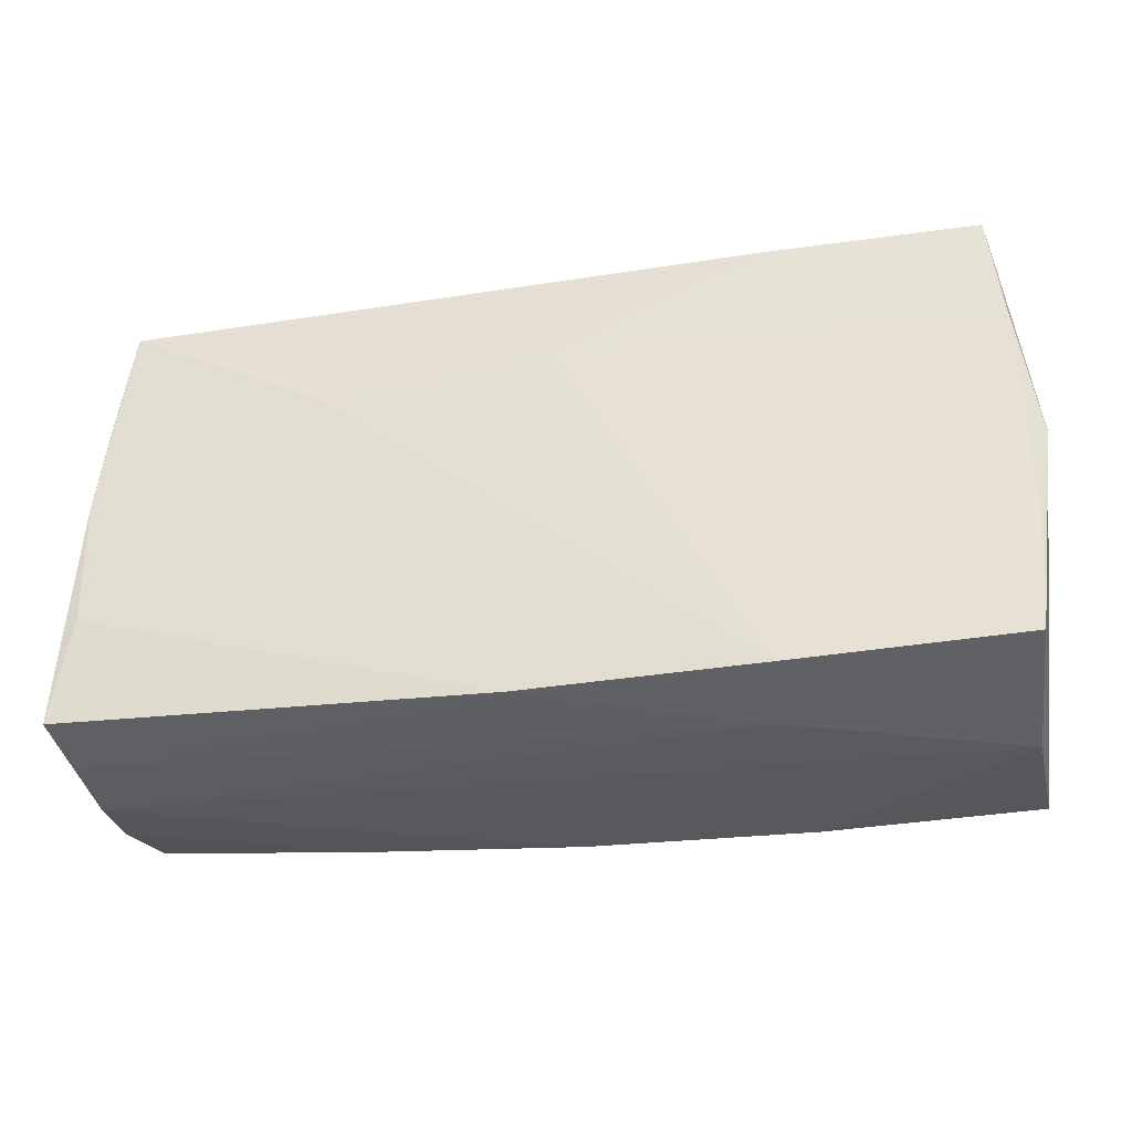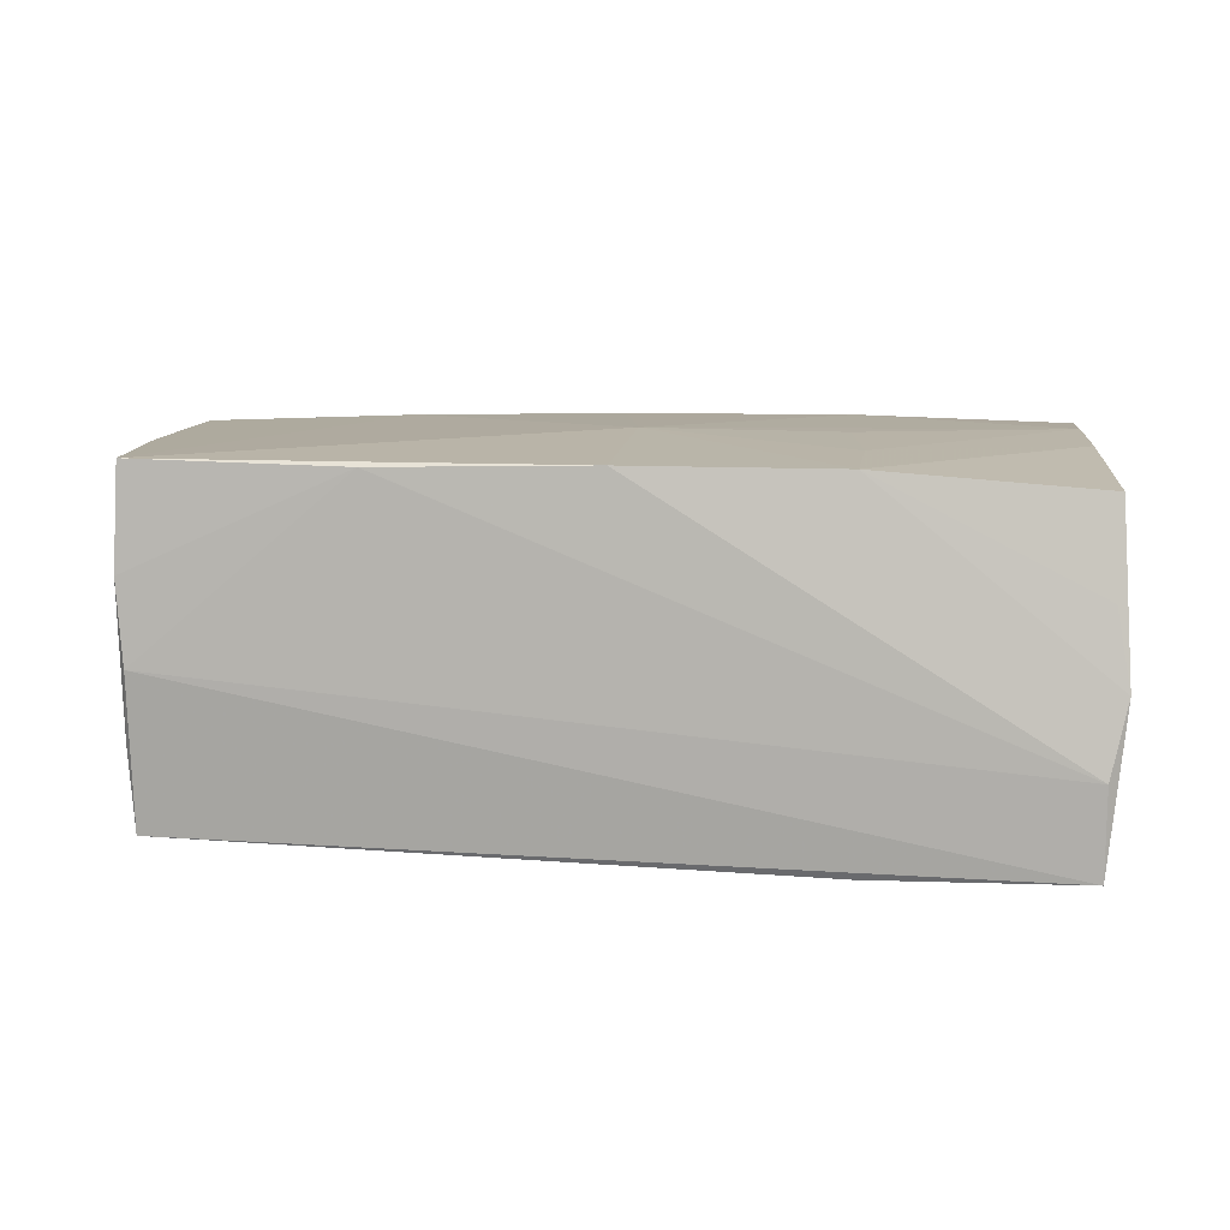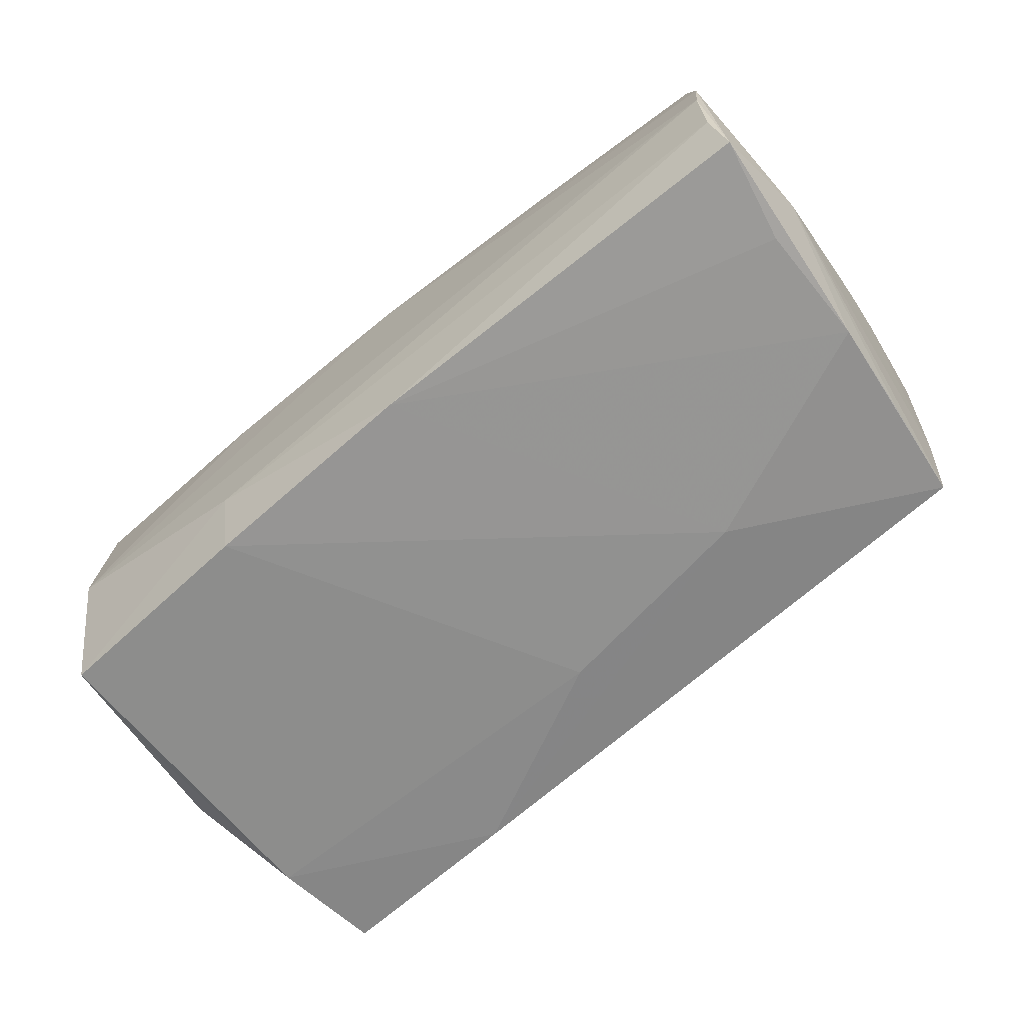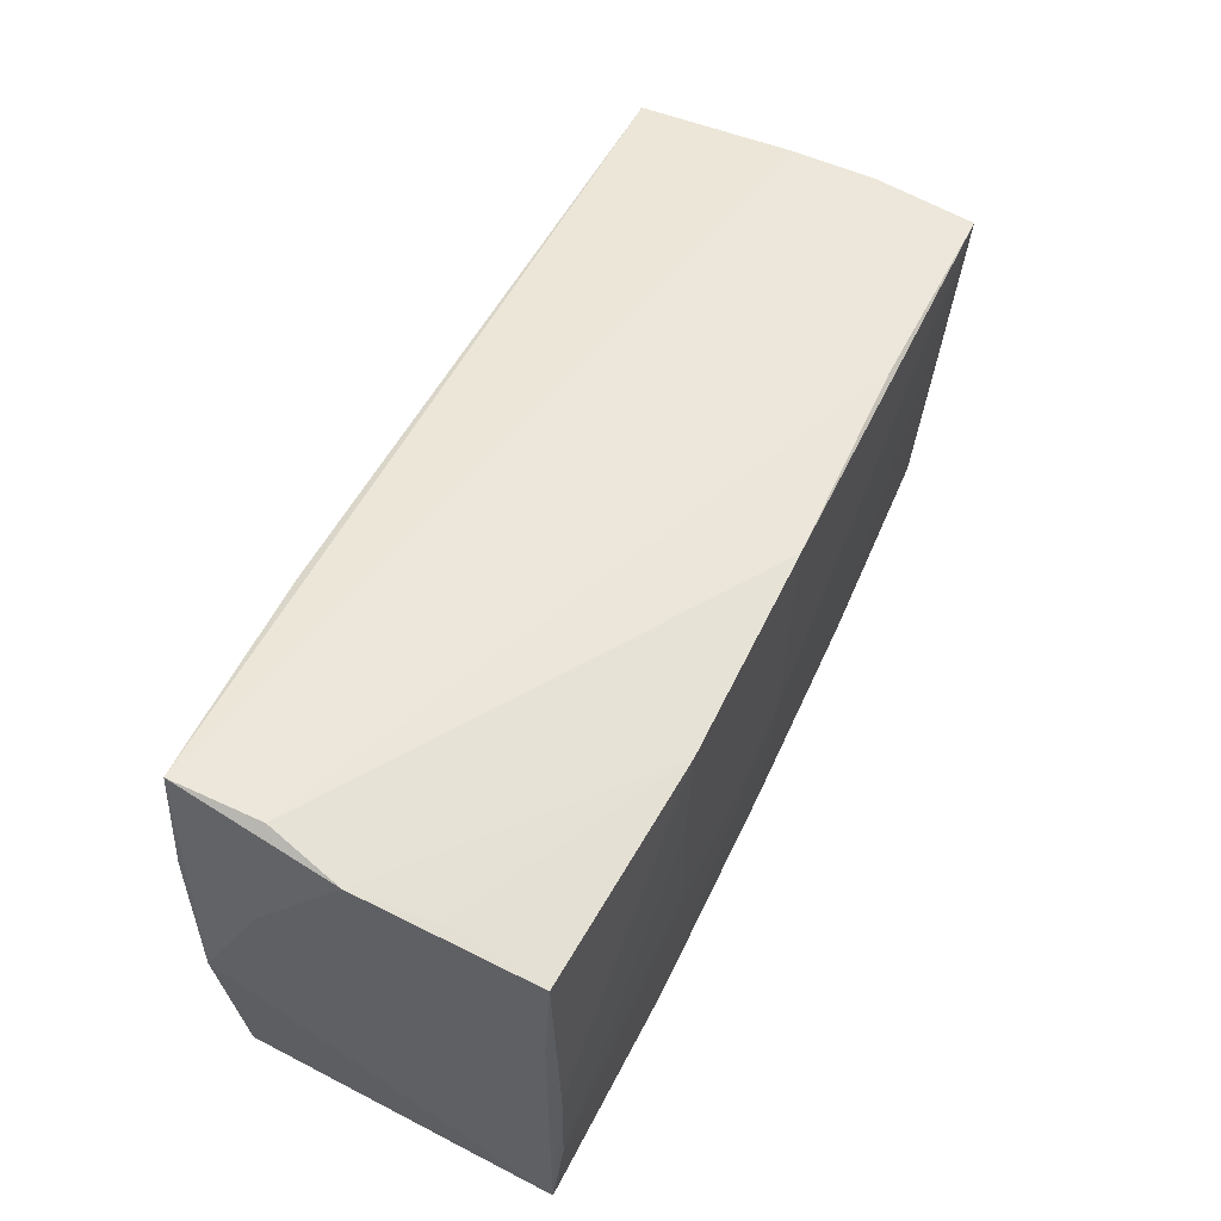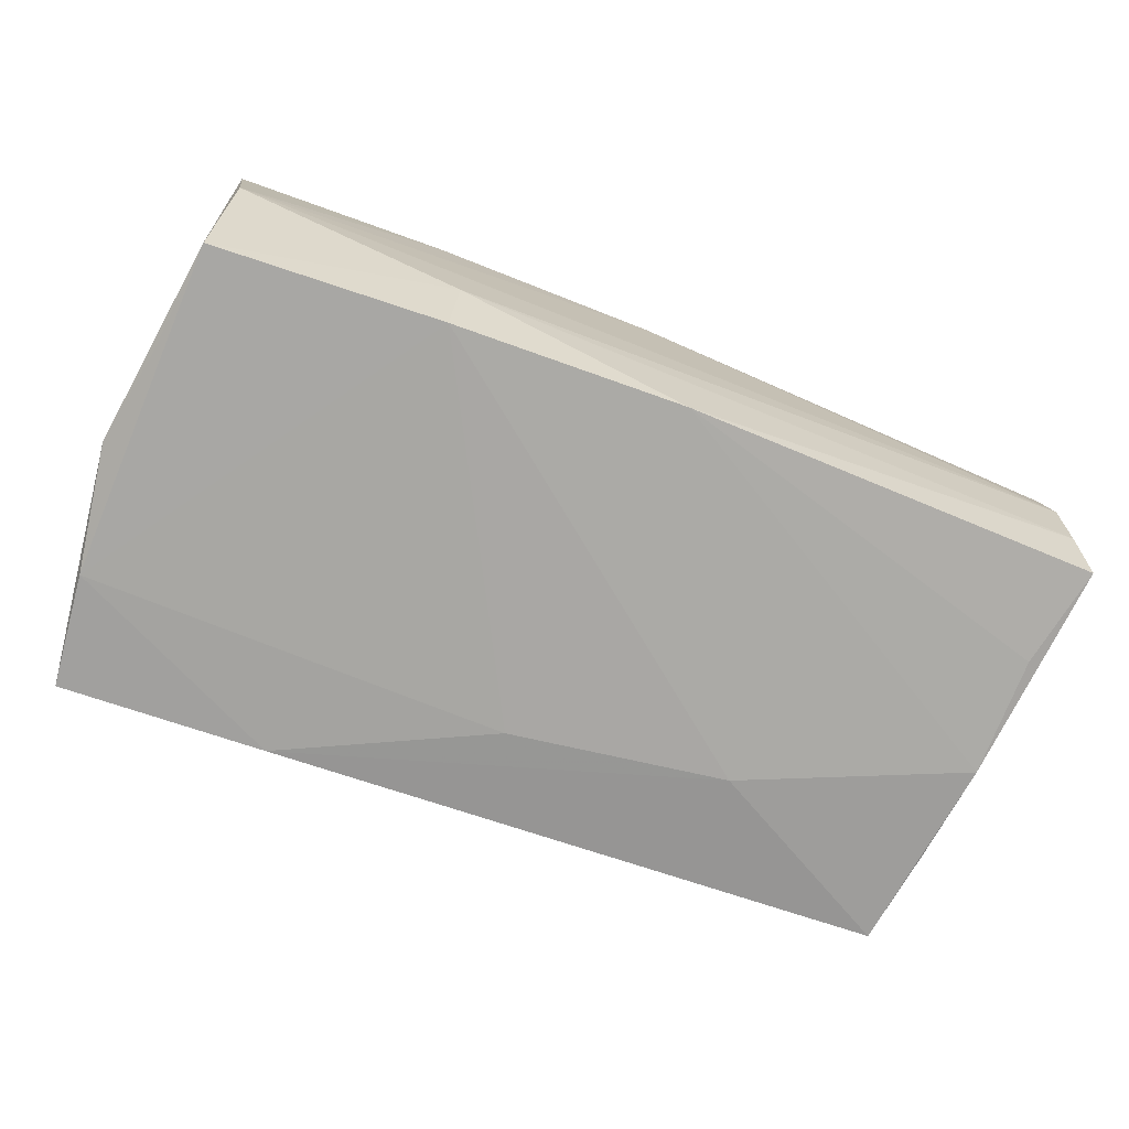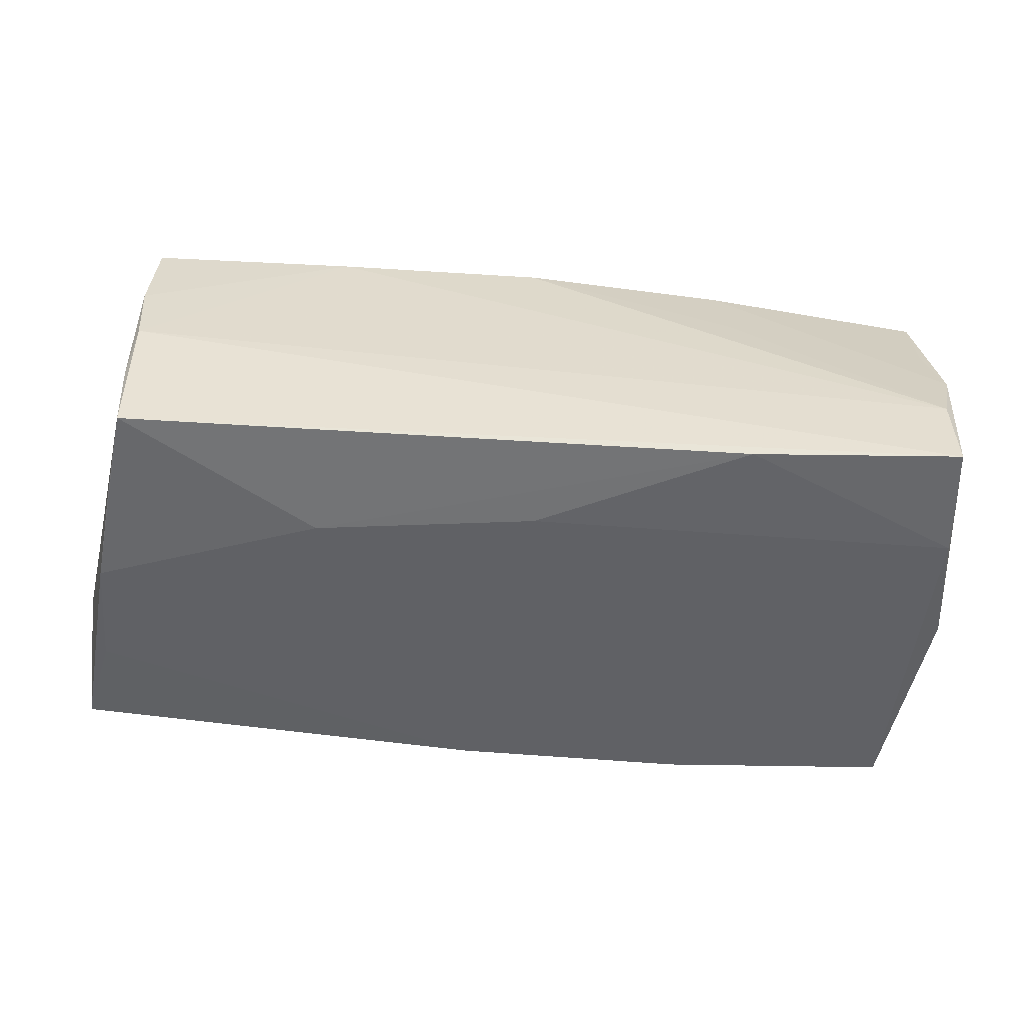
<metadata>
{"format":"obj","ext":"obj","renderer":"f3d","projection":"perspective","resolution":1024,"background":"white","views":[{"elev":-34.1,"azim":-172.1,"up":"+Y"},{"elev":13.2,"azim":-176.4,"up":"+Z"},{"elev":-63.2,"azim":40.2,"up":"+Z"},{"elev":55.9,"azim":-65.0,"up":"+Y"},{"elev":-71.9,"azim":-21.7,"up":"+Z"},{"elev":-52.2,"azim":174.9,"up":"+Z"}]}
</metadata>
<code>
v -0.0525 -0.02598 0.009672
v -3.323e-05 0.016 -0.02126
v -0.05112 -0.02477 -0.01895
v 0.05405 -0.01358 -0.01769
v 0.05465 -0.0131 0.01846
v -0.05044 0.02995 -0.02073
v 0.05677 -0.02591 -0.01617
v 0.02615 0.025 0.02084
v -0.05342 -0.01457 0.008516
v -0.02322 -0.02642 -0.01923
v -0.05259 0.02753 -0.001345
v 0.05331 0.0128 0.02004
v 0.05155 0.02504 -0.008997
v -0.05109 0.02546 0.007715
v 0.0572 -0.01263 -0.009284
v 0.05389 0.0009406 -0.01898
v 0.0525 0.01311 -0.01896
v -0.05106 -0.02852 -0.0007831
v 0.05523 -0.02666 0.009087
v -0.05367 0.01499 -0.01152
v -0.026 0.01168 0.02096
v -0.05198 -0.001331 0.01967
v 0.05367 0.01384 0.008766
v 0.005303 -0.02721 -0.01829
v 0.0537 0.0009292 0.01964
v 0.001606 -0.02693 0.01925
v 0.0555 -0.0273 -0.008502
v -0.02646 -0.02686 0.01932
v -0.05299 -0.02608 0.01861
v -0.00122 -0.00101 0.02133
v -0.05193 0.01594 -0.02078
v 0.05143 0.02384 0.02133
v 0.02669 0.01208 -0.02073
v -0.025 -0.002609 0.02078
v 0.05084 0.02542 -0.01906
v 0.0005879 0.02524 0.02133
v 0.02745 -0.026 0.01896
v 0.05337 -0.02483 0.01817
v 0.0519 0.02515 0.009159
v -0.05241 0.01057 0.01834
v -0.02307 -0.02852 -0.009741
v 0.05531 -0.02779 0.0008544
v -0.02481 0.02405 0.02101
v -0.02559 0.02626 0.01074
v -0.05453 0.0008011 -0.01847
v -0.05238 -0.01121 -0.01912
v -0.05214 -0.01409 0.01967
v 0.05111 0.02602 -0.0006819
v -0.02517 0.02844 -0.02122
v -0.05047 0.02955 -0.01007
v -0.05171 0.02269 0.01877
f 15 13 23
f 49 6 35
f 35 13 15
f 19 7 15
f 32 36 30
f 11 40 51
f 45 46 3
f 13 35 48
f 48 35 6
f 51 40 22
f 49 35 33
f 7 19 42
f 38 19 5
f 5 19 15
f 37 38 32
f 32 30 37
f 37 19 38
f 20 6 45
f 20 11 6
f 45 40 20
f 40 11 20
f 51 22 43
f 43 30 36
f 6 11 50
f 50 48 6
f 11 43 50
f 31 3 46
f 45 6 31
f 31 46 45
f 31 6 49
f 10 3 31
f 9 40 45
f 13 48 39
f 39 23 13
f 7 42 27
f 12 39 32
f 23 39 12
f 15 23 12
f 12 5 15
f 26 42 19
f 19 37 26
f 26 37 30
f 14 11 51
f 51 43 14
f 14 43 11
f 47 30 34
f 21 22 47
f 21 43 22
f 47 34 21
f 30 43 21
f 21 34 30
f 44 43 36
f 36 50 44
f 44 50 43
f 2 33 10
f 10 31 2
f 49 33 2
f 2 31 49
f 48 50 8
f 8 39 48
f 8 50 36
f 8 36 32
f 32 39 8
f 10 33 24
f 24 4 7
f 7 27 24
f 17 35 15
f 25 12 32
f 5 12 25
f 32 38 25
f 38 5 25
f 16 24 33
f 4 24 16
f 16 33 35
f 35 17 16
f 7 4 16
f 15 7 16
f 16 17 15
f 42 26 18
f 42 18 41
f 41 27 42
f 41 24 27
f 10 24 41
f 41 3 10
f 41 18 3
f 40 9 29
f 47 22 29
f 29 22 40
f 45 3 29
f 29 9 45
f 28 18 26
f 28 29 18
f 47 29 28
f 28 30 47
f 28 26 30
f 3 18 1
f 1 29 3
f 18 29 1

</code>
